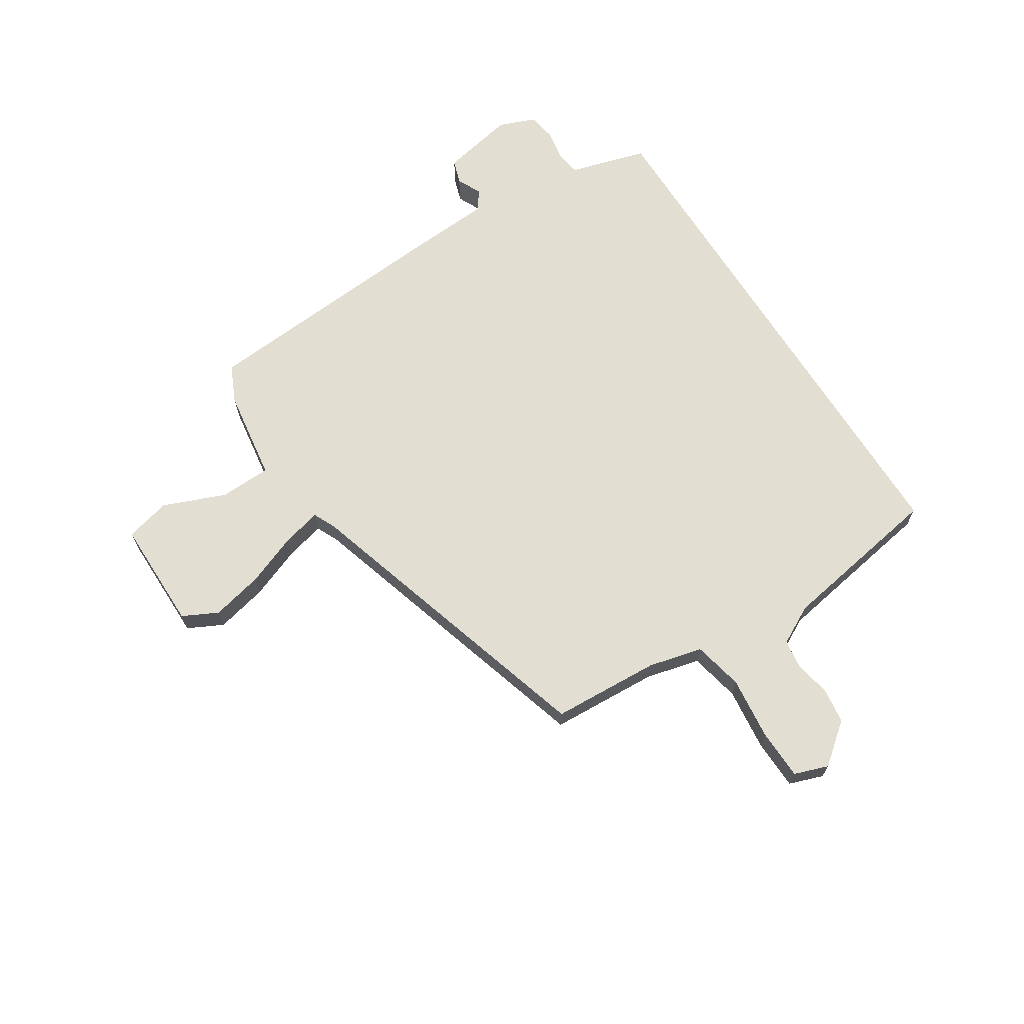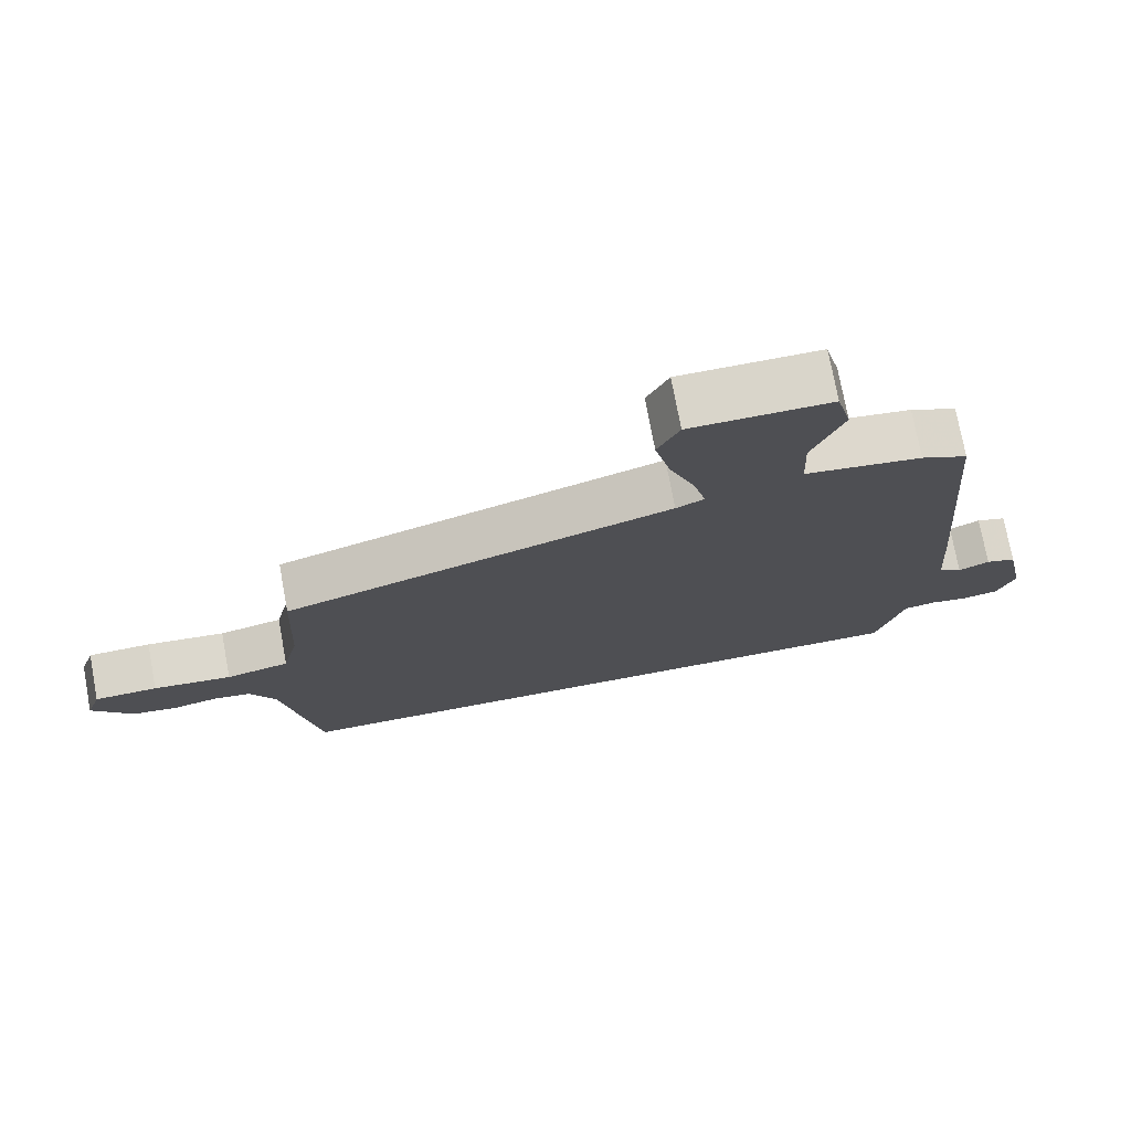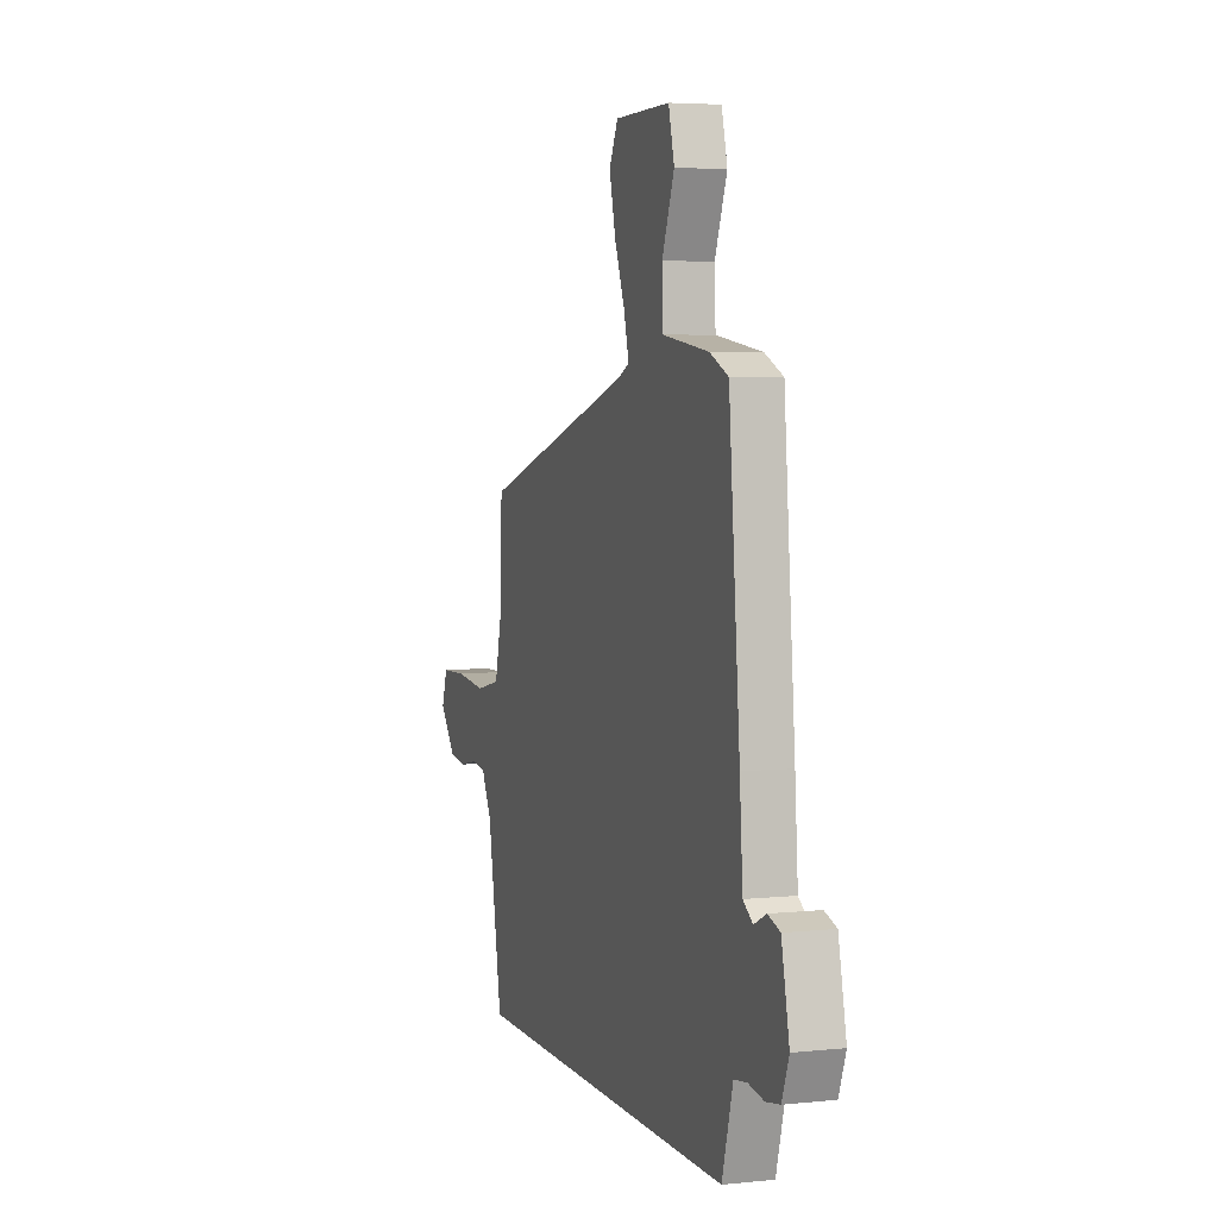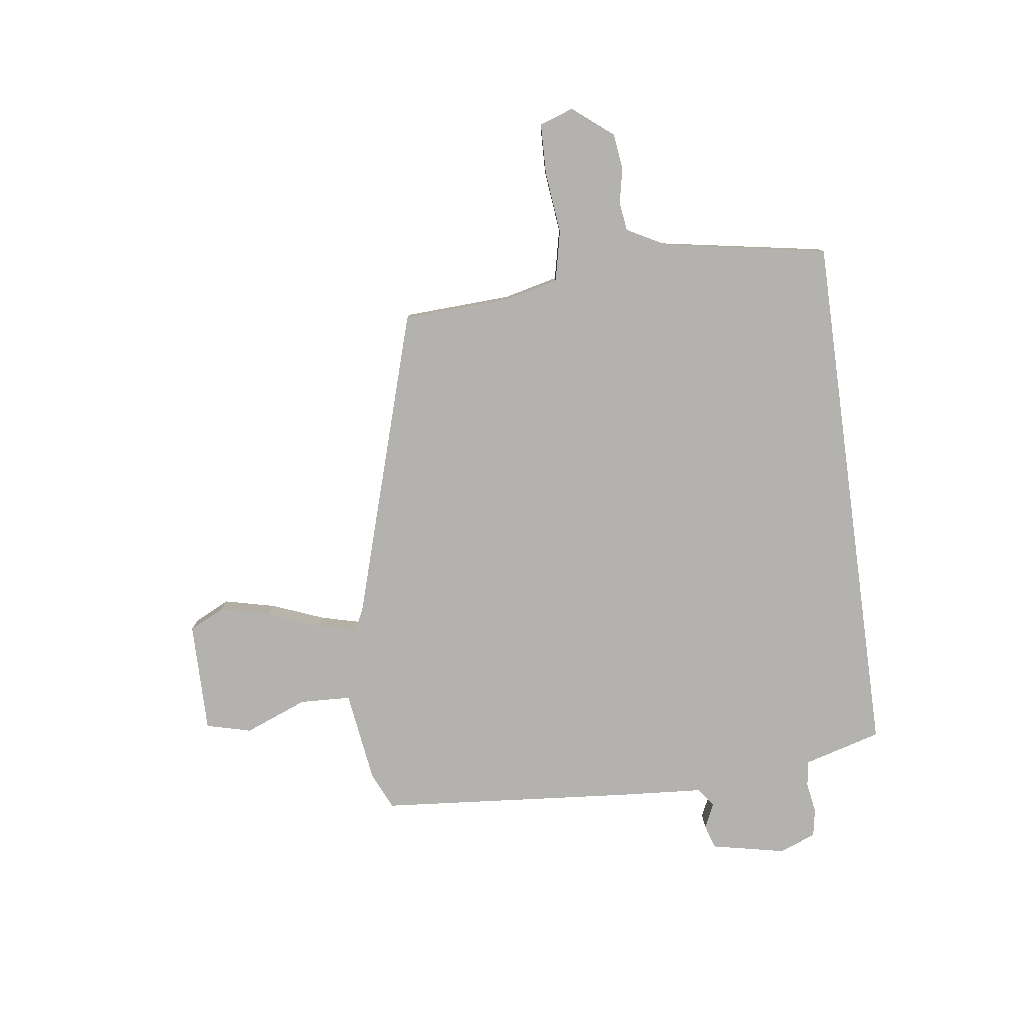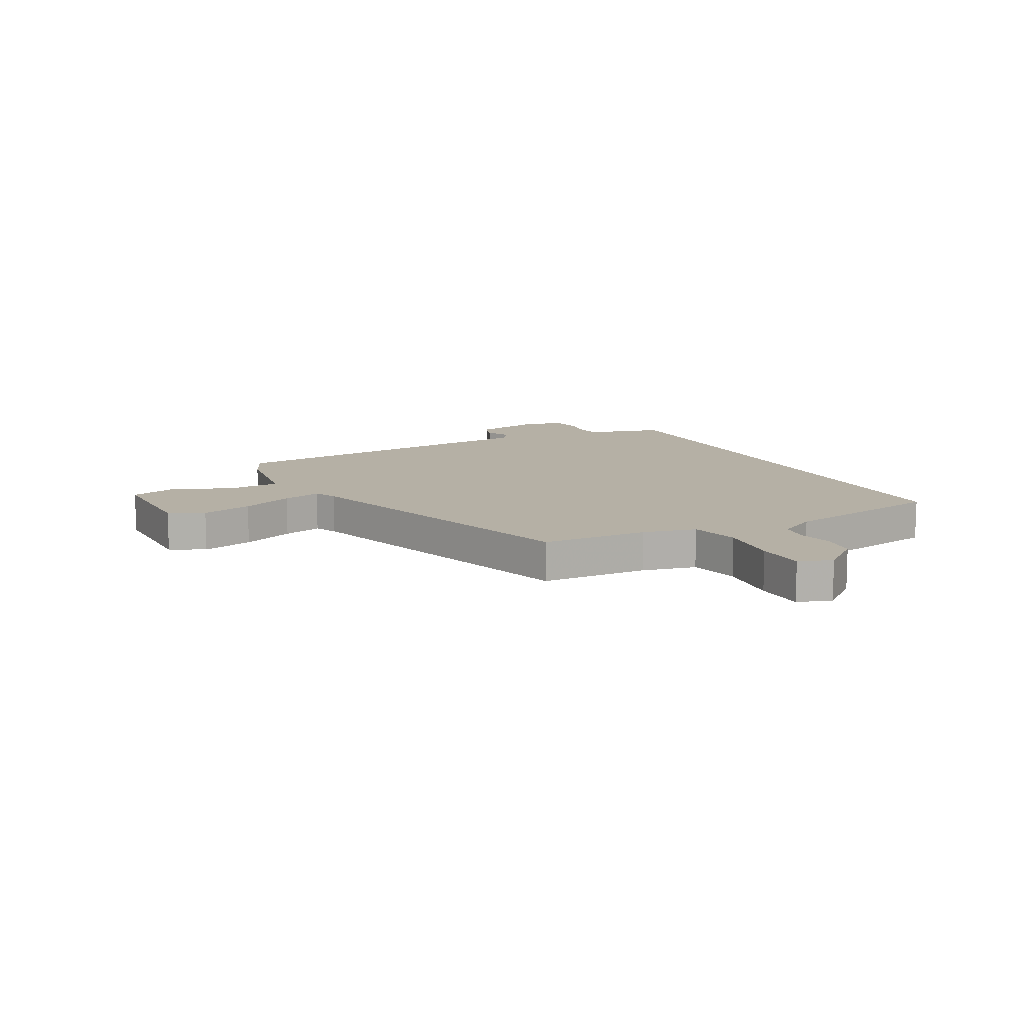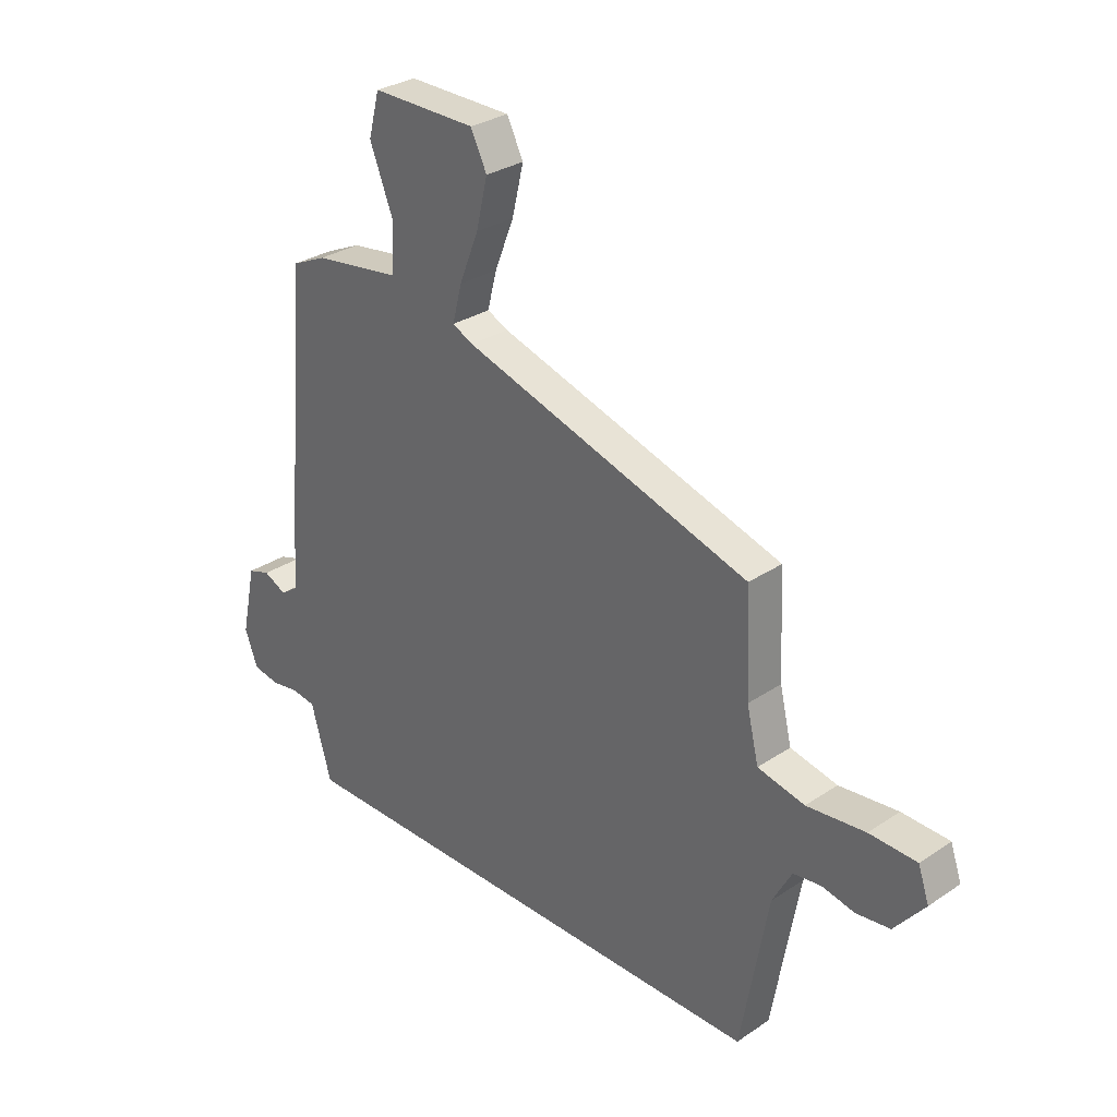
<metadata>
{"format":"obj","ext":"obj","renderer":"f3d","projection":"perspective","resolution":1024,"background":"white","views":[{"elev":67.4,"azim":57.9,"up":"+Y"},{"elev":74.3,"azim":169.5,"up":"+Z"},{"elev":4.7,"azim":-108.4,"up":"+Z"},{"elev":-79.8,"azim":97.8,"up":"+Y"},{"elev":11.7,"azim":62.4,"up":"+Y"},{"elev":30.1,"azim":45.8,"up":"+Z"}]}
</metadata>
<code>
v 0.484 0.07 -0.5
v -0.476 0.07 -0.5
v -0.498 0.07 -0.422
v -0.515 0.07 -0.361
v -0.561 0.07 -0.354
v -0.617 0.07 -0.363
v -0.667 0.07 -0.354
v -0.692 0.07 -0.288
v -0.664 0.07 -0.156
v -0.621 0.07 -0.142
v -0.577 0.07 -0.163
v -0.543 0.07 -0.139
v -0.532 0.07 0.011
v -0.492 0.07 0.472
v -0.426 0.07 0.502
v -0.26 0.07 0.525
v -0.256 0.07 0.617
v -0.3 0.07 0.729
v -0.279 0.07 0.81
v -0.08 0.07 0.808
v -0.049 0.07 0.745
v -0.071 0.07 0.653
v -0.108 0.07 0.56
v -0.126 0.07 0.49
v -0.086 0.07 0.471
v 0.466 0.07 0.301
v 0.475 0.07 0.108
v 0.498 0.07 0.011
v 0.588 0.07 -0.009
v 0.7 0.07 0.003
v 0.79 0.07 0
v 0.811 0.07 -0.061
v 0.753 0.07 -0.133
v 0.689 0.07 -0.141
v 0.626 0.07 -0.128
v 0.573 0.07 -0.135
v 0.536 0.07 -0.204
v 0.484 0 -0.5
v -0.476 0 -0.5
v -0.498 0 -0.422
v -0.515 0 -0.361
v -0.561 0 -0.354
v -0.617 0 -0.363
v -0.667 0 -0.354
v -0.692 0 -0.288
v -0.664 0 -0.156
v -0.621 0 -0.142
v -0.577 0 -0.163
v -0.543 0 -0.139
v -0.532 0 0.011
v -0.492 0 0.472
v -0.426 0 0.502
v -0.26 0 0.525
v -0.256 0 0.617
v -0.3 0 0.729
v -0.279 0 0.81
v -0.08 0 0.808
v -0.049 0 0.745
v -0.071 0 0.653
v -0.108 0 0.56
v -0.126 0 0.49
v -0.086 0 0.471
v 0.466 0 0.301
v 0.475 0 0.108
v 0.498 0 0.011
v 0.588 0 -0.009
v 0.7 0 0.003
v 0.79 0 0
v 0.811 0 -0.061
v 0.753 0 -0.133
v 0.689 0 -0.141
v 0.626 0 -0.128
v 0.573 0 -0.135
v 0.536 0 -0.204
f 33 34 35
f 32 33 35
f 31 32 35
f 30 31 35
f 29 30 35
f 28 29 35 36
f 25 26 27
f 24 25 27 28
f 21 22 23
f 20 21 23
f 19 20 23
f 18 19 23
f 17 18 23
f 16 17 23 24
f 28 36 37
f 24 28 37
f 16 24 37
f 15 16 37
f 14 15 37
f 13 14 37
f 12 13 37
f 9 10 11
f 8 9 11
f 7 8 11
f 6 7 11
f 5 6 11
f 2 3 4
f 1 2 4
f 37 1 4
f 12 37 4
f 4 5 11 12
f 72 71 70
f 72 70 69
f 72 69 68
f 72 68 67
f 72 67 66
f 73 72 66 65
f 64 63 62
f 65 64 62 61
f 60 59 58
f 60 58 57
f 60 57 56
f 60 56 55
f 60 55 54
f 61 60 54 53
f 74 73 65
f 74 65 61
f 74 61 53
f 74 53 52
f 74 52 51
f 74 51 50
f 74 50 49
f 48 47 46
f 48 46 45
f 48 45 44
f 48 44 43
f 48 43 42
f 41 40 39
f 41 39 38
f 41 38 74
f 41 74 49
f 49 48 42 41
f 1 38 39 2
f 2 39 40 3
f 3 40 41 4
f 4 41 42 5
f 5 42 43 6
f 6 43 44 7
f 7 44 45 8
f 8 45 46 9
f 9 46 47 10
f 10 47 48 11
f 11 48 49 12
f 12 49 50 13
f 13 50 51 14
f 14 51 52 15
f 15 52 53 16
f 16 53 54 17
f 17 54 55 18
f 18 55 56 19
f 19 56 57 20
f 20 57 58 21
f 21 58 59 22
f 22 59 60 23
f 23 60 61 24
f 24 61 62 25
f 25 62 63 26
f 26 63 64 27
f 27 64 65 28
f 28 65 66 29
f 29 66 67 30
f 30 67 68 31
f 31 68 69 32
f 32 69 70 33
f 33 70 71 34
f 34 71 72 35
f 35 72 73 36
f 36 73 74 37
f 37 74 38 1

</code>
